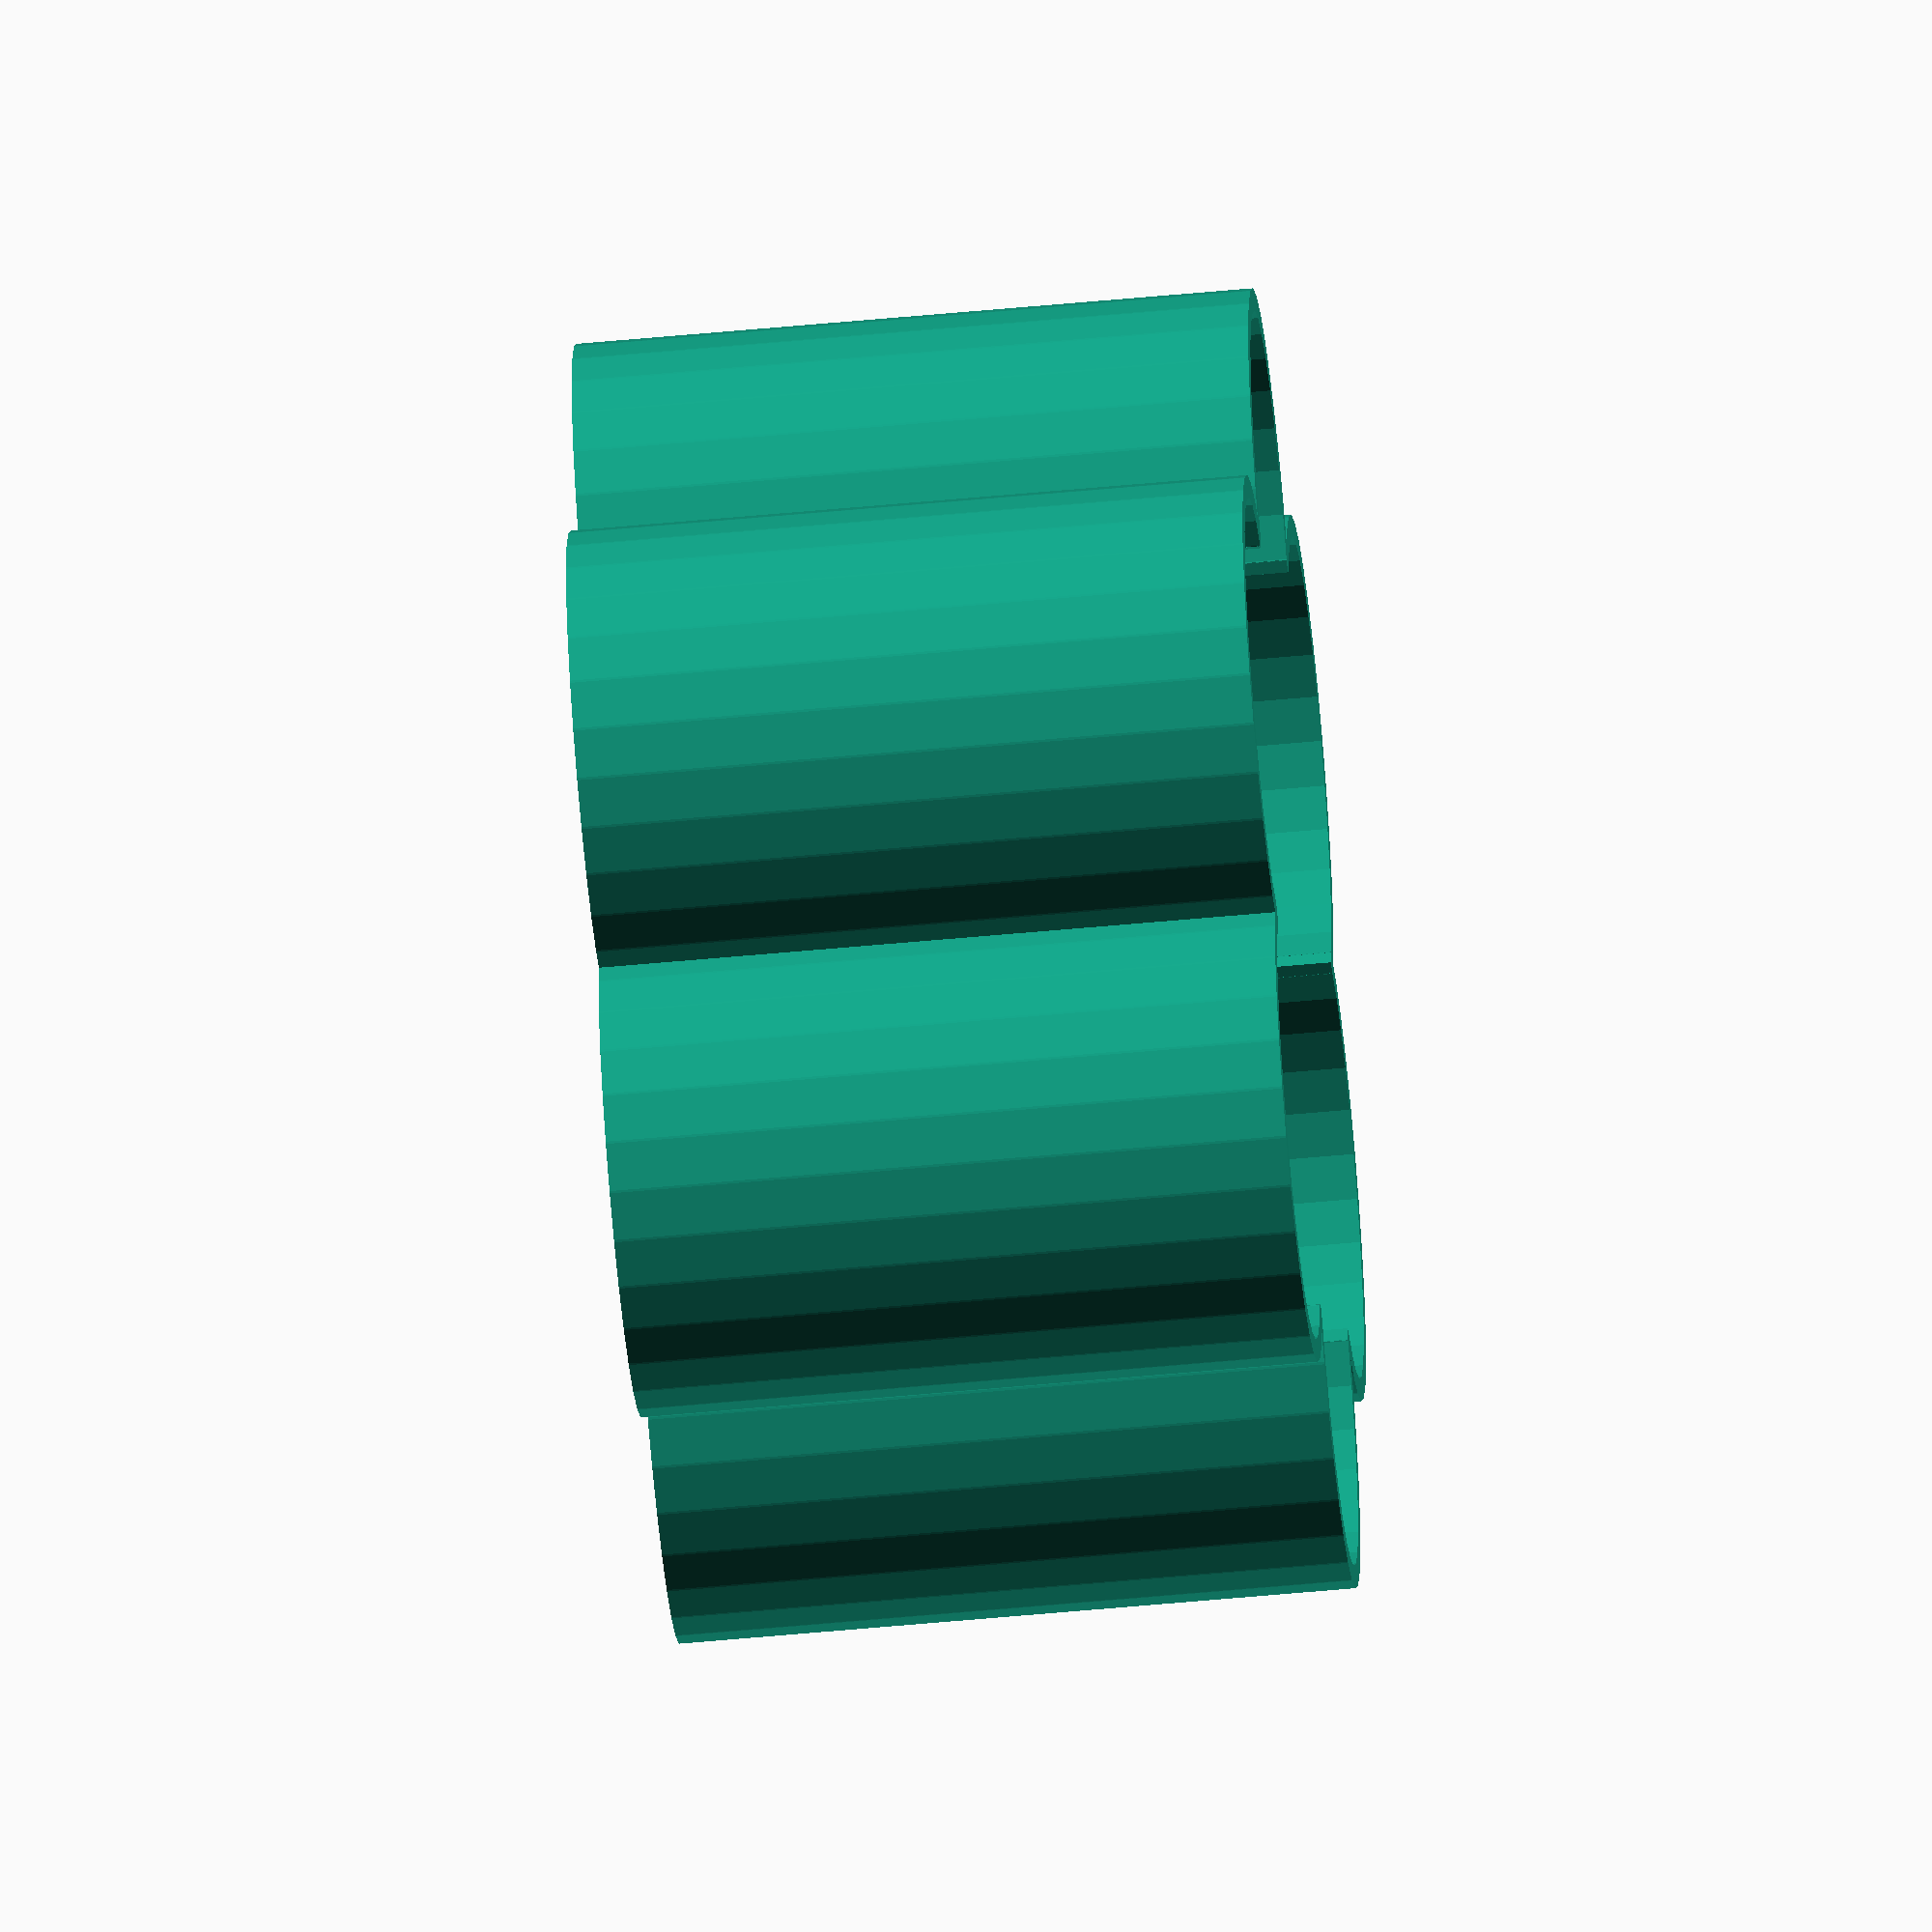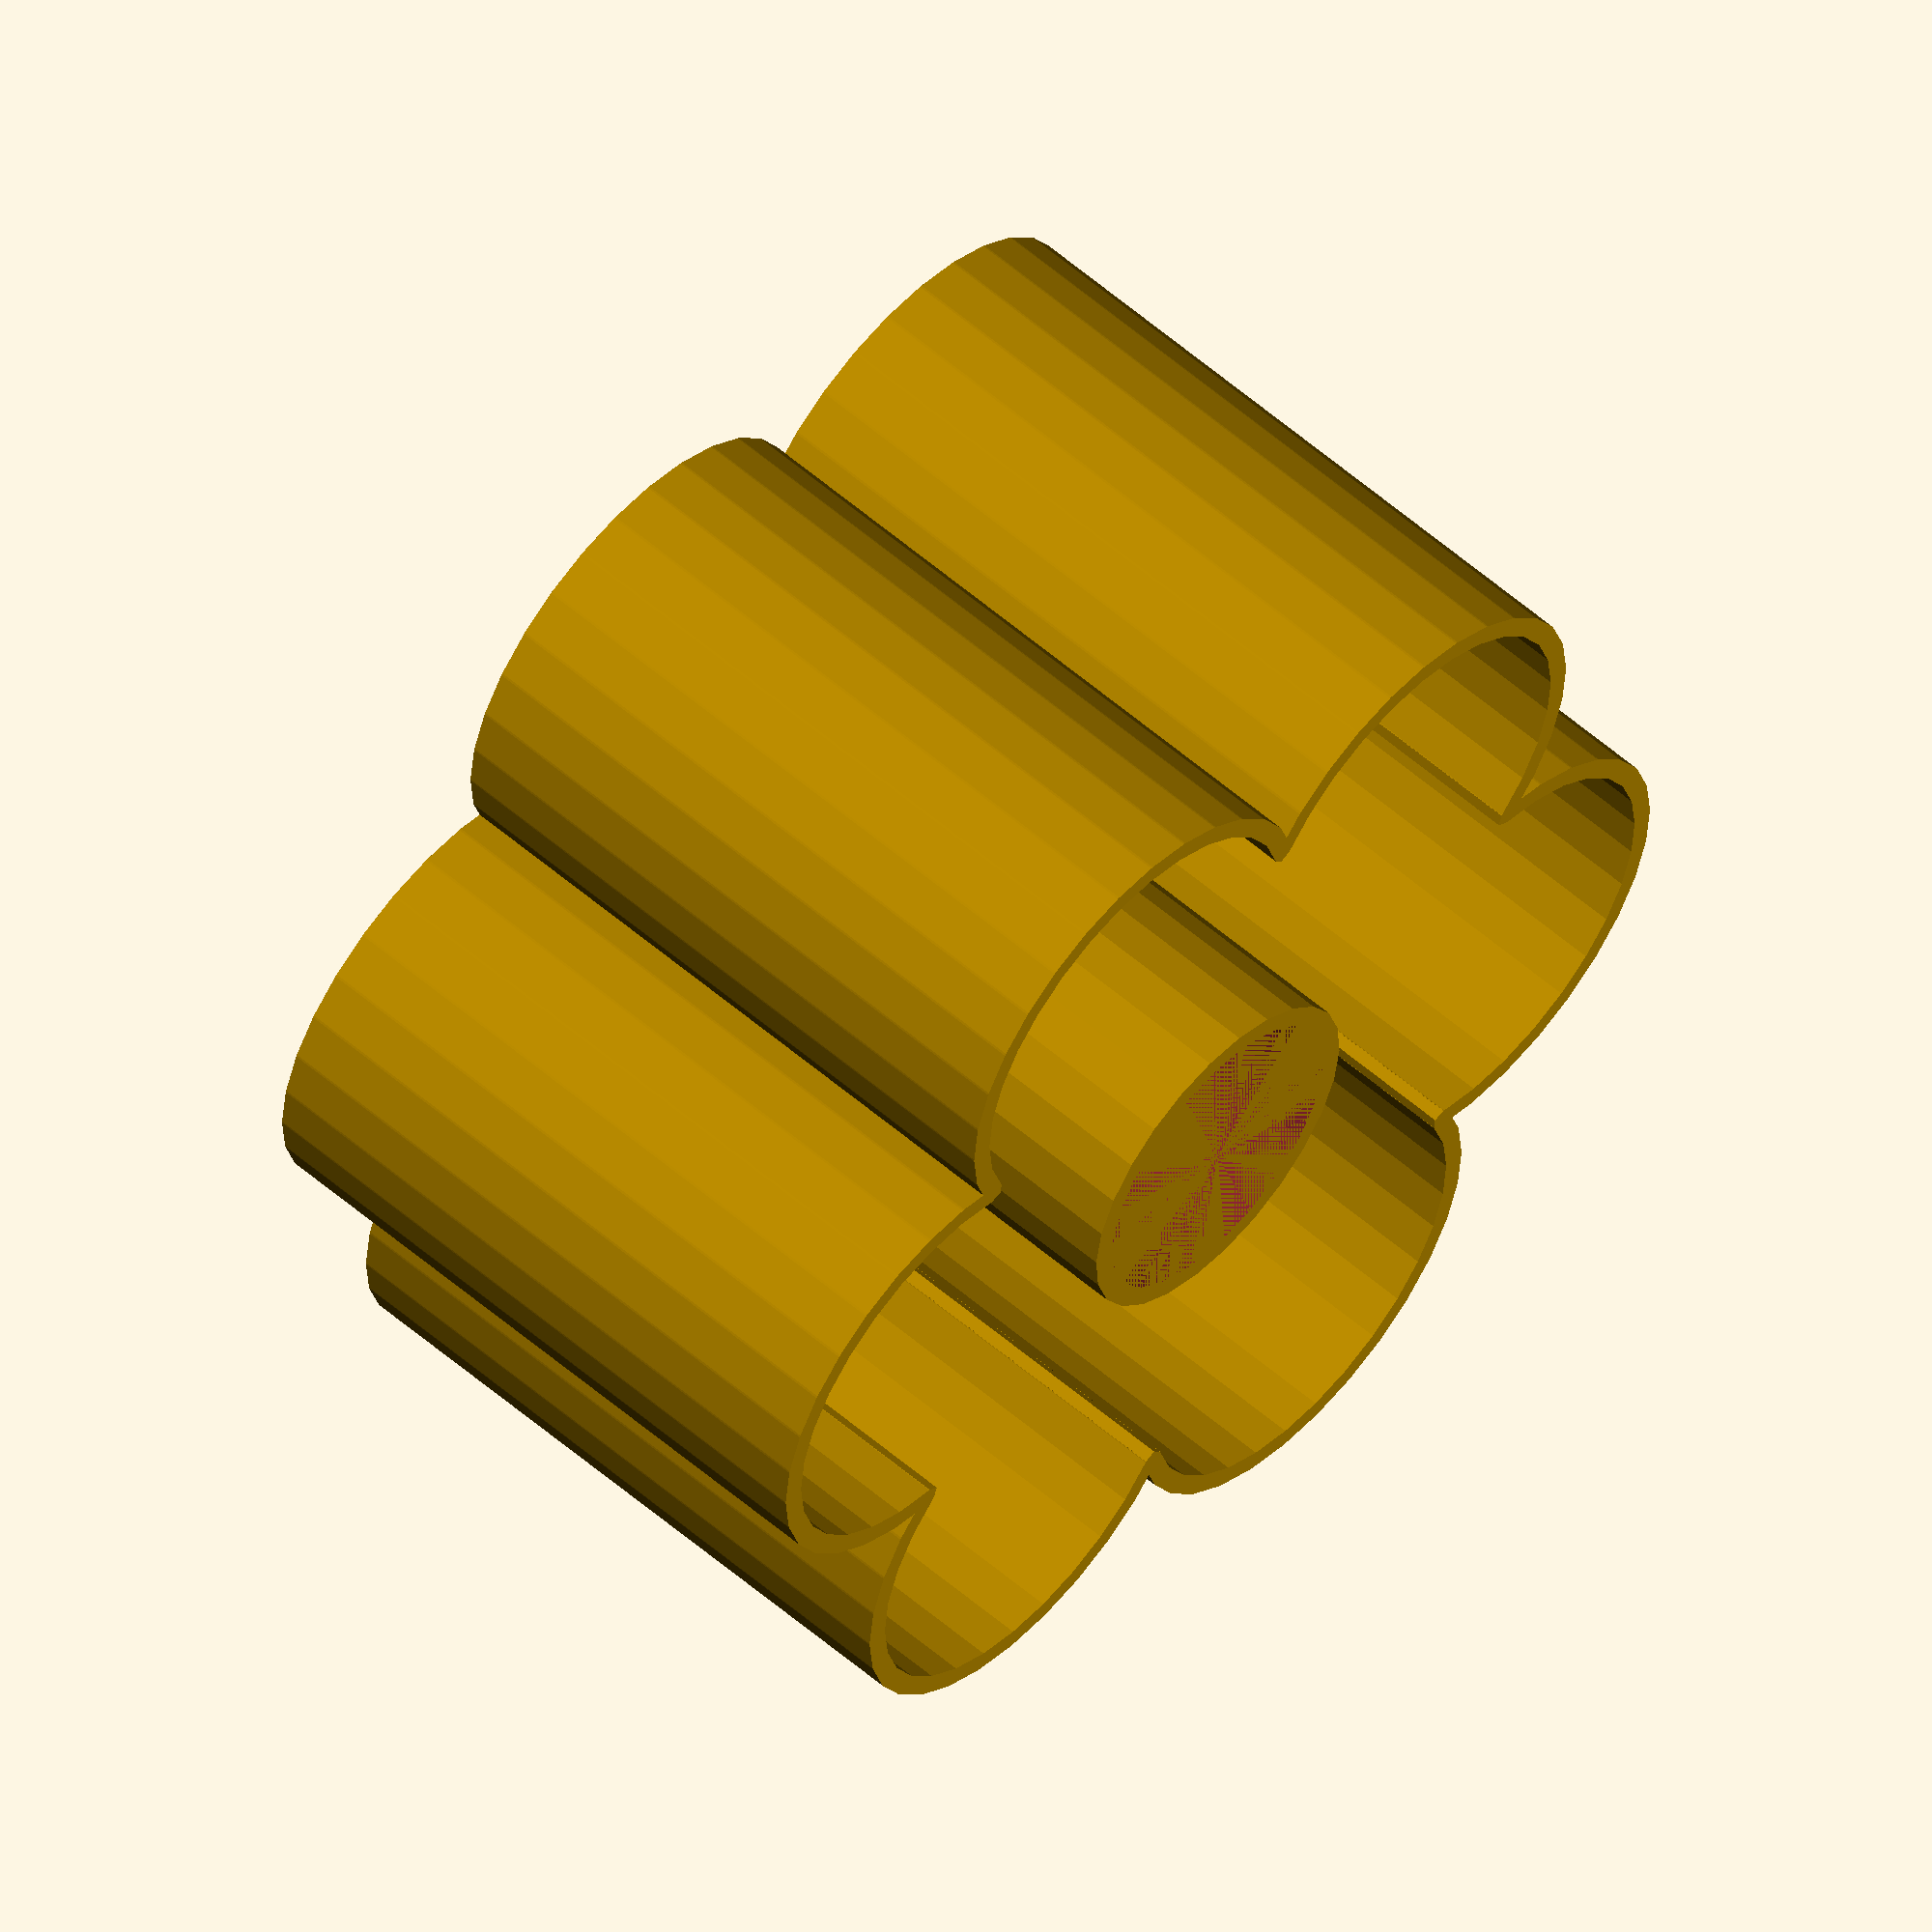
<openscad>

module flower(height=1, size=4, expand=5) {
    circle(expand, expand);
    translate([expand,0,0]) circle(size, size);
    rotate([0, 0, 60]) translate([expand,0,0]) circle(size, size);
    rotate([0, 0, 120]) translate([expand,0,0]) circle(size, size);
    rotate([0, 0, 180]) translate([expand,0,0]) circle(size, size);
    rotate([0, 0, 240]) translate([expand,0,0]) circle(size, size);
    rotate([0, 0, 300]) translate([expand,0,0]) circle(size, size);
}

module mold(thickness = 1, radius = 10, expend = 20) {
    difference() {
        offset(r=thickness/2) {
            flower(20, radius, expand);
        }
        offset(r=-thickness/2) {
            flower(20, radius, expand);
        }
    }
}

height = 30;
factor = 1.8;
length = 57; 
thickness = 1;
// expand = radius * factor
// length = radius + expand + expand + radius
// length = 2 * (radius + expand)
// length = 2 * (radius + radius * factor)
// length = 2 * radius * (1 + factor)
radius = length / ( 2 * (1 + factor) );
expand = radius * factor;
h = height / 4;

linear_extrude(height) {
    mold();
}

difference() {
    translate([0,0,height / 2 - h / 2]) {
        linear_extrude(height/4) {
            rotate([0, 0, 30]) {
                square([ thickness, 2 * (radius + expand) ], center = true);
            }
            rotate([0, 0, 90]) {
                    square([ thickness, 2 * (radius + expand) ], center = true);
            }
        }
        cylinder(height / 2 + h / 2, 8, 8);
    }
    cylinder(height, 8 - thickness, 8 - thickness);
}




</openscad>
<views>
elev=235.4 azim=322.1 roll=84.3 proj=o view=wireframe
elev=123.5 azim=72.5 roll=227.8 proj=o view=wireframe
</views>
